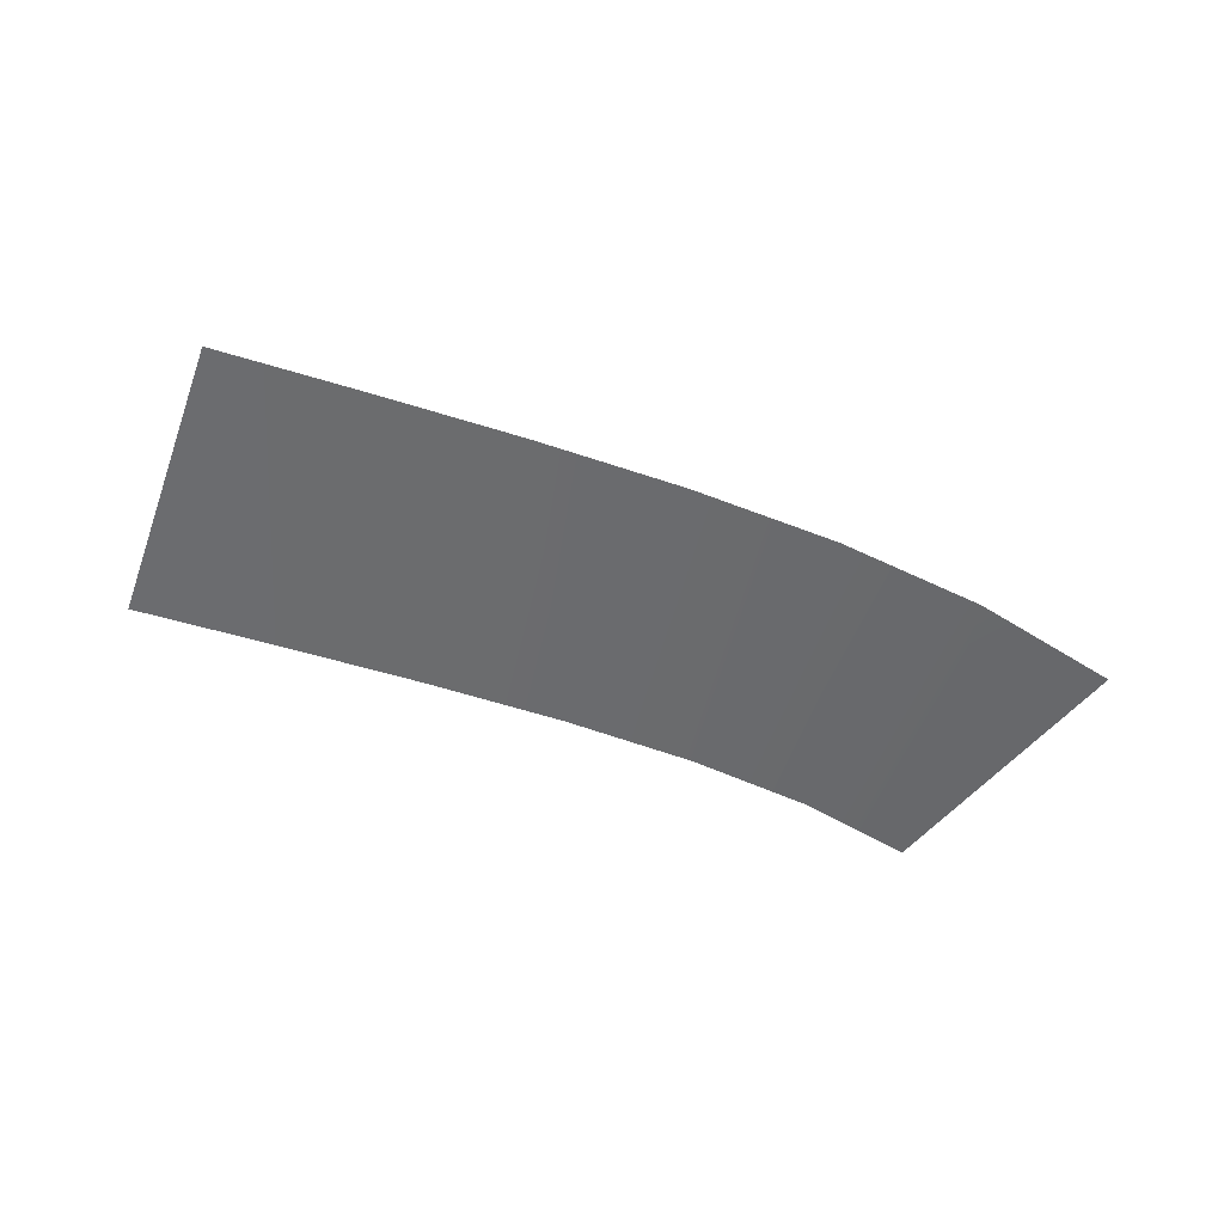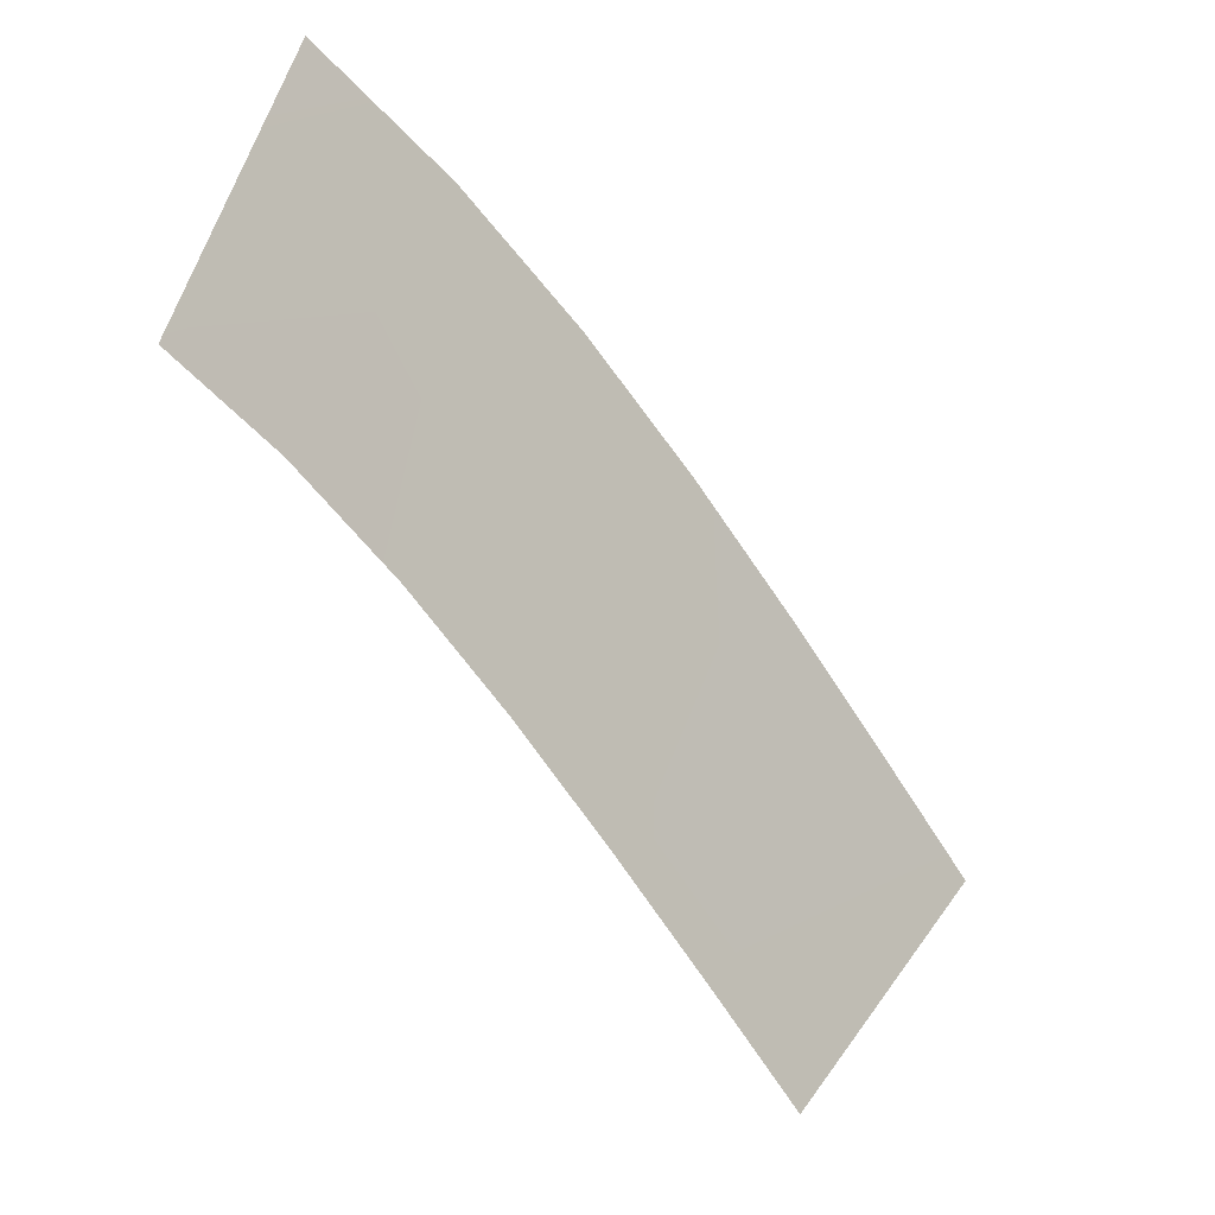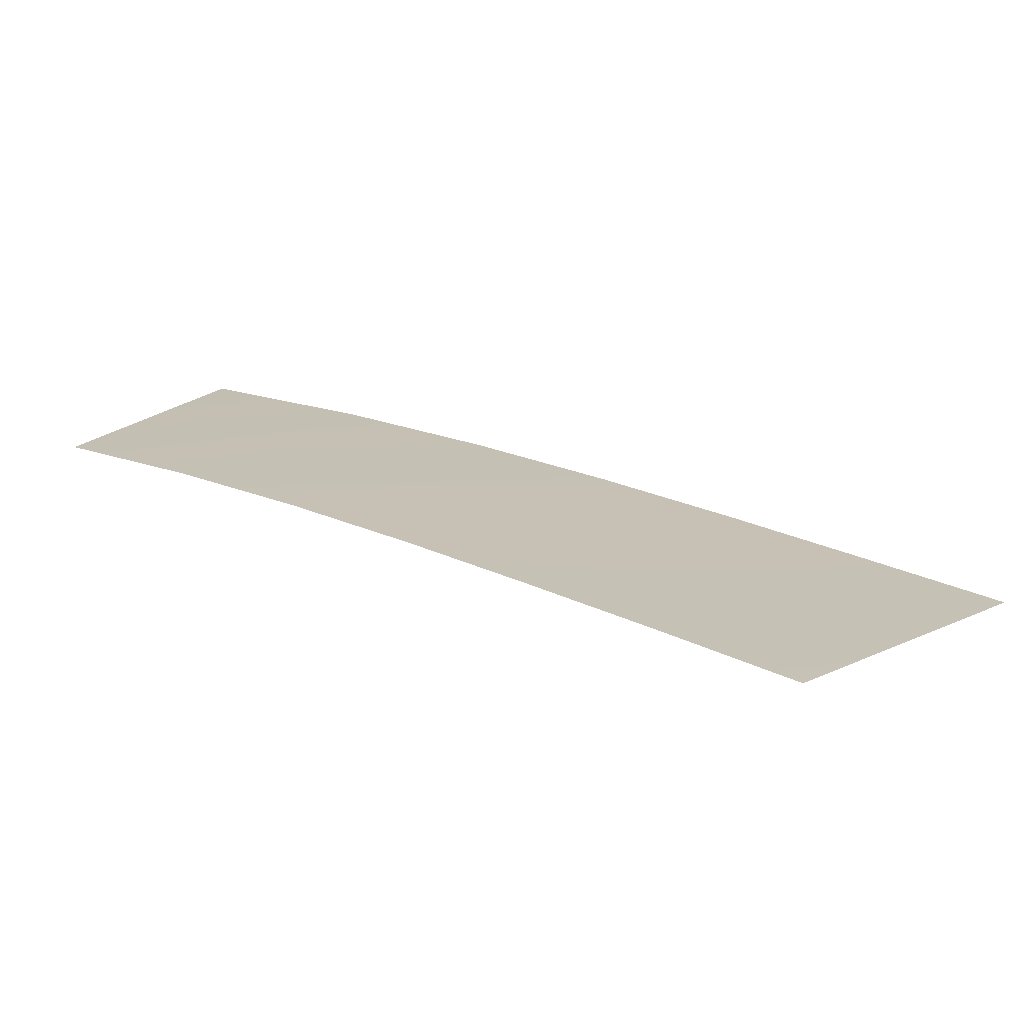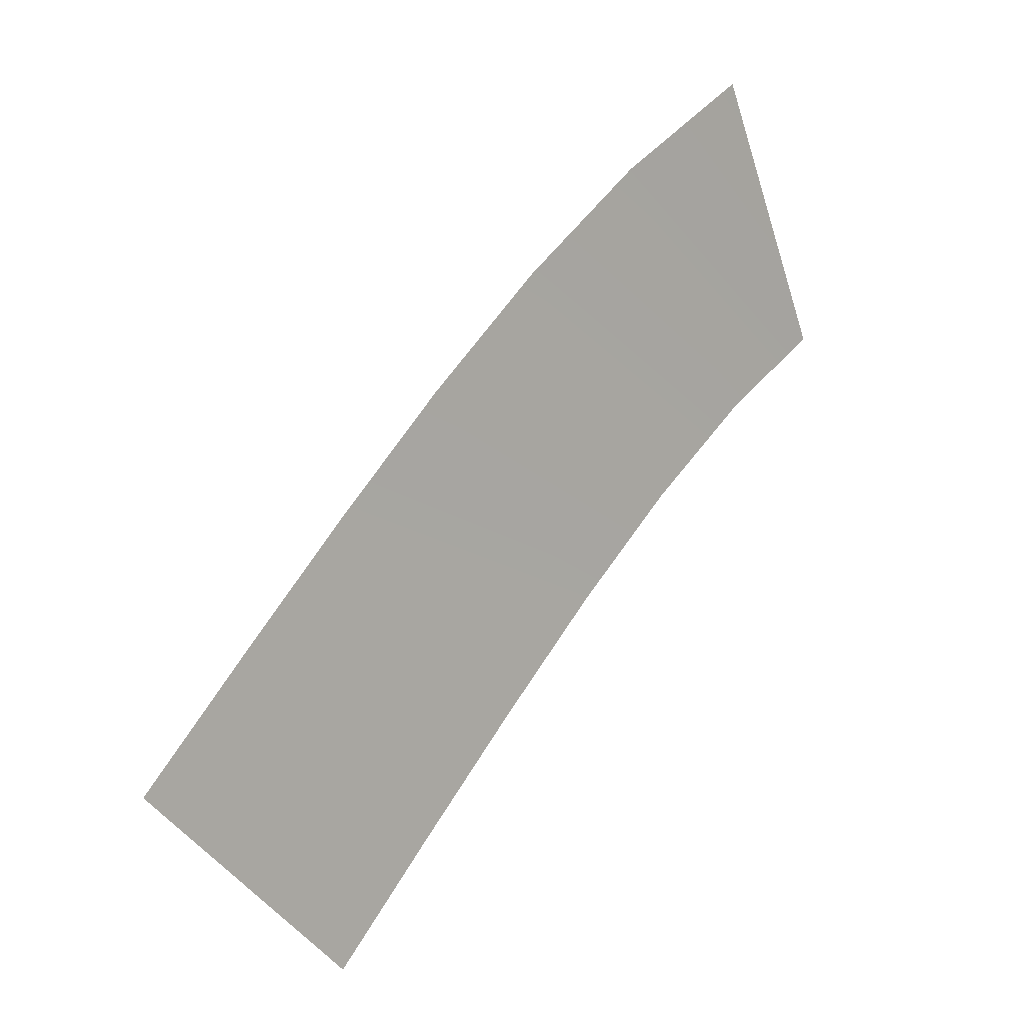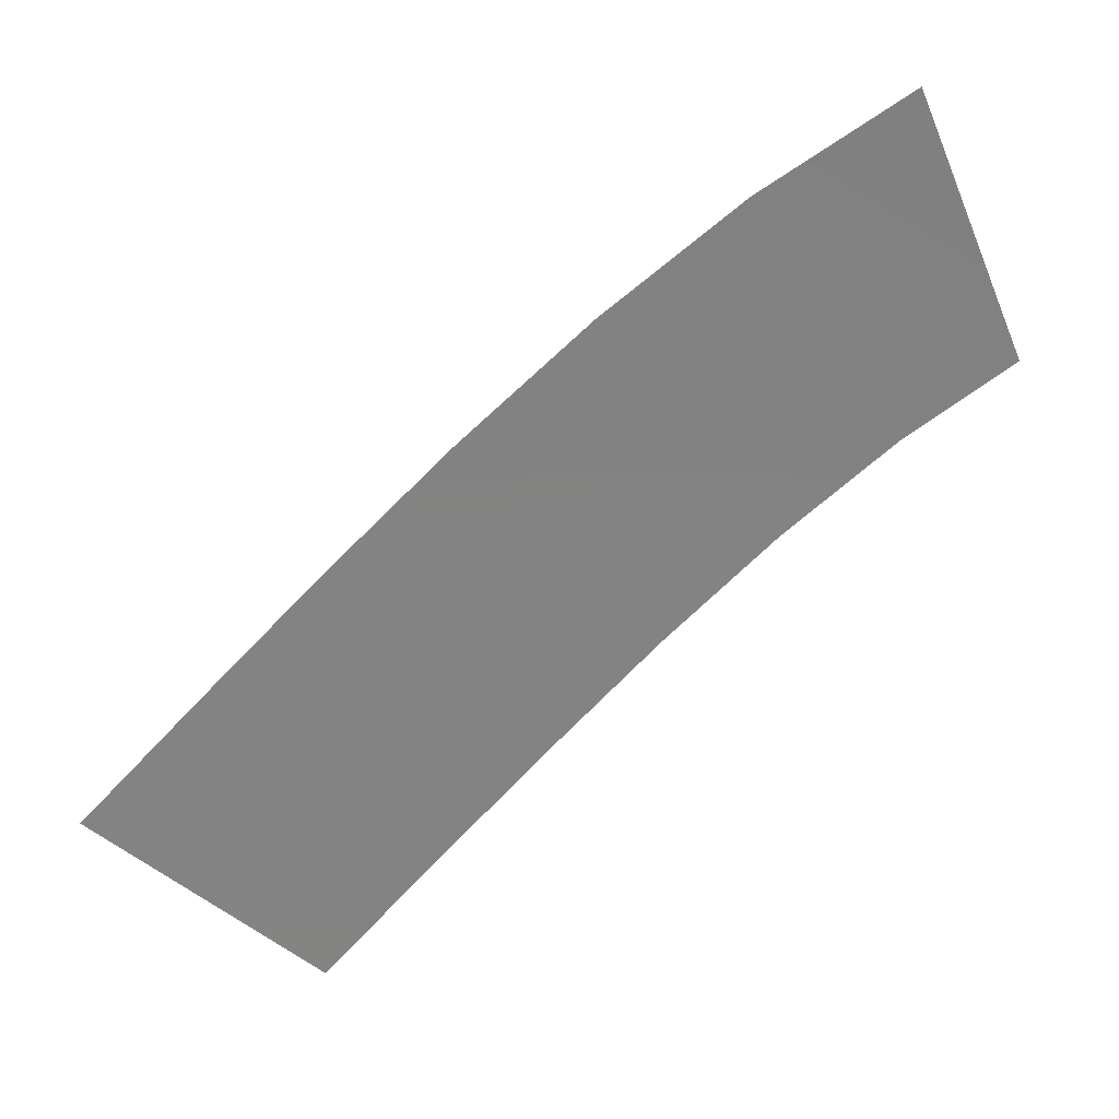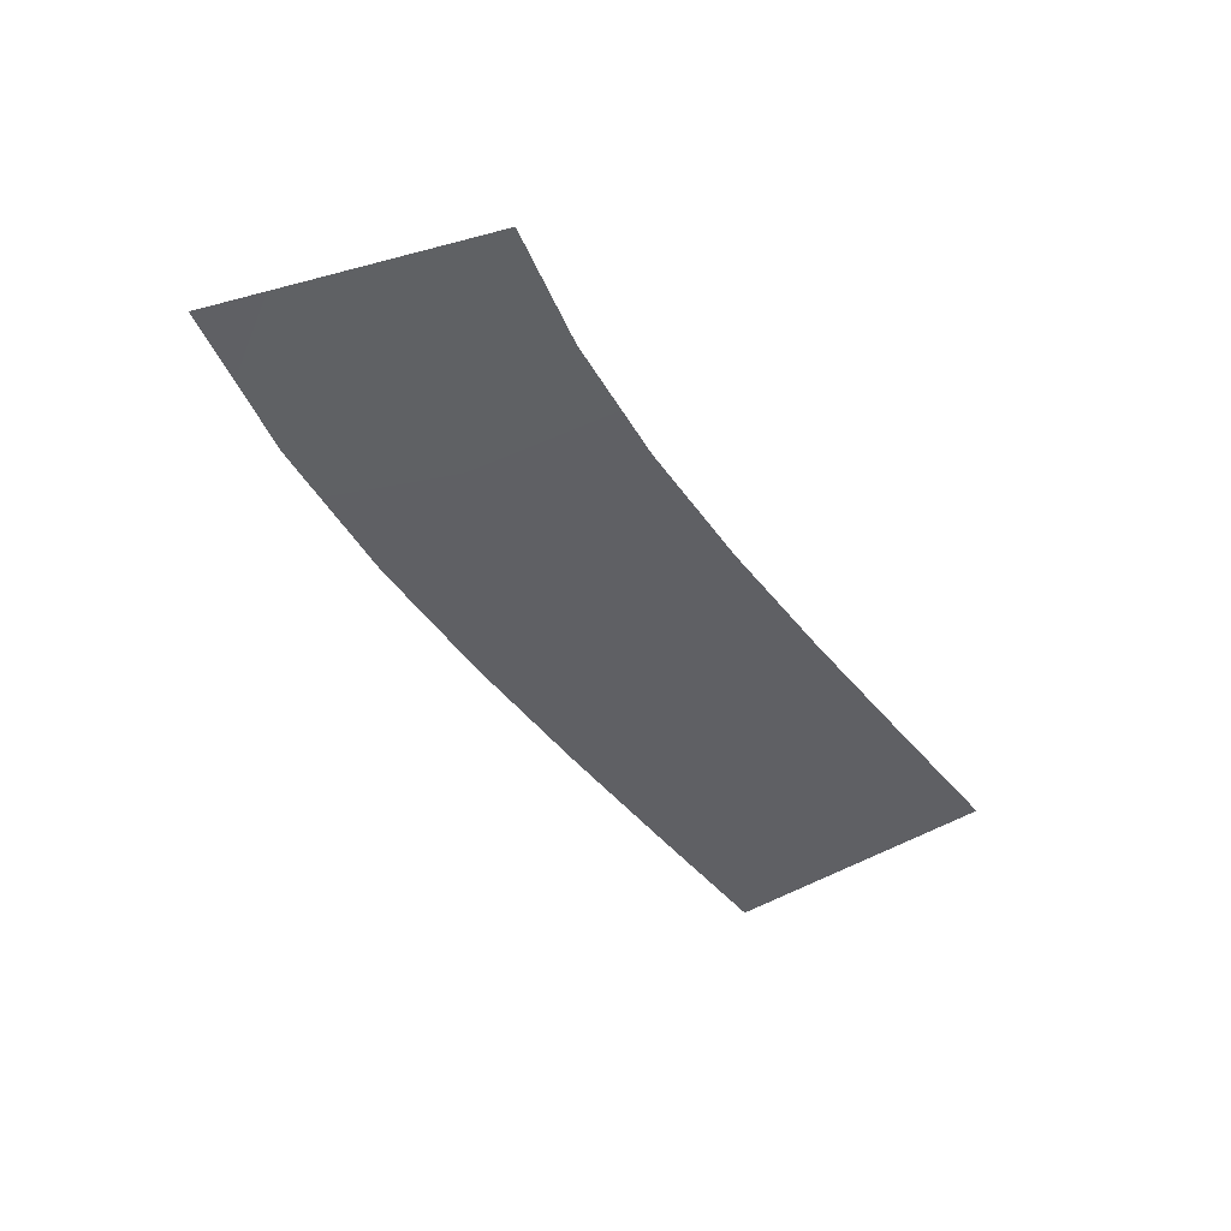
<metadata>
{"format":"obj","ext":"obj","renderer":"f3d","projection":"perspective","resolution":1024,"background":"white","views":[{"elev":-54.9,"azim":-62.8,"up":"+Y"},{"elev":-14.0,"azim":141.5,"up":"+Z"},{"elev":-74.7,"azim":-179.9,"up":"+Z"},{"elev":13.1,"azim":-40.0,"up":"+Z"},{"elev":31.9,"azim":-14.9,"up":"+Z"},{"elev":-41.1,"azim":85.3,"up":"+Y"}]}
</metadata>
<code>
g RoadCut49
v -741 19.08 720
v -741 19.08 720
v -747.9 19.08 727.2
v -747.9 19.08 727.2
v -737.4 19.47 723.3
v -737.4 19.47 723.3
v -744.1 19.47 730.7
v -744.1 19.47 730.7
v -733.7 19.86 726.5
v -733.7 19.86 726.5
v -740.3 19.86 734
v -740.3 19.86 734
v -730 20.26 729.7
v -730 20.26 729.7
v -736.3 20.26 737.4
v -736.3 20.26 737.4
v -726.2 20.66 732.6
v -726.2 20.66 732.6
v -732.1 20.66 740.7
v -732.1 20.66 740.7
v -722.4 21.06 735.2
v -722.4 21.06 735.2
v -727.4 21.06 743.8
v -727.4 21.06 743.8
v -718.5 21.48 737.2
v -718.5 21.48 737.2
v -722.4 21.48 746.3
v -722.4 21.48 746.3
f 5 1 3
f 7 5 3
f 9 5 7
f 11 9 7
f 13 9 11
f 15 13 11
f 17 13 15
f 19 17 15
f 21 17 19
f 23 21 19
f 25 21 23
f 27 25 23

</code>
